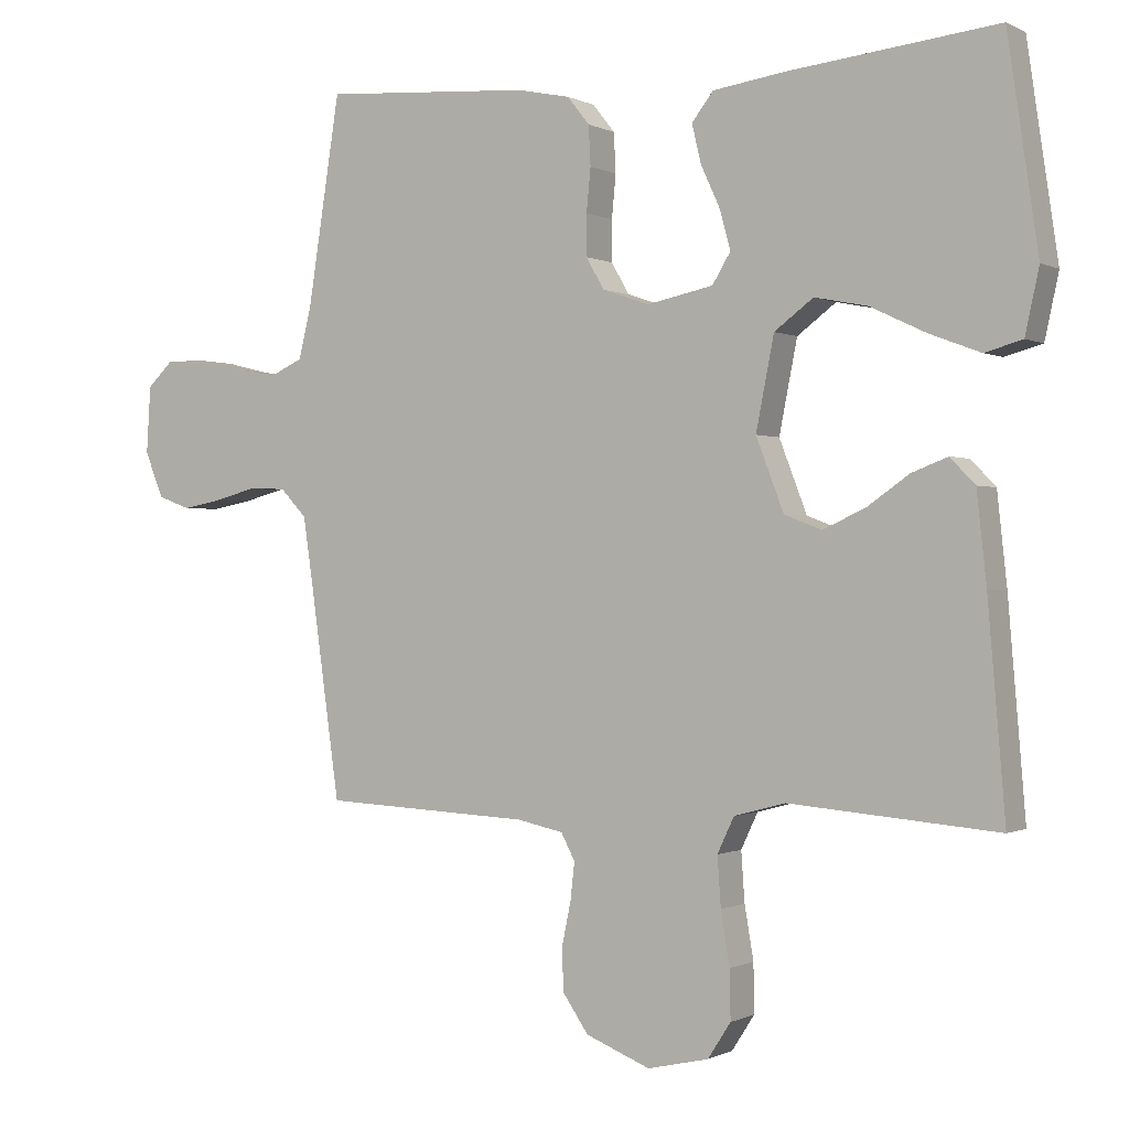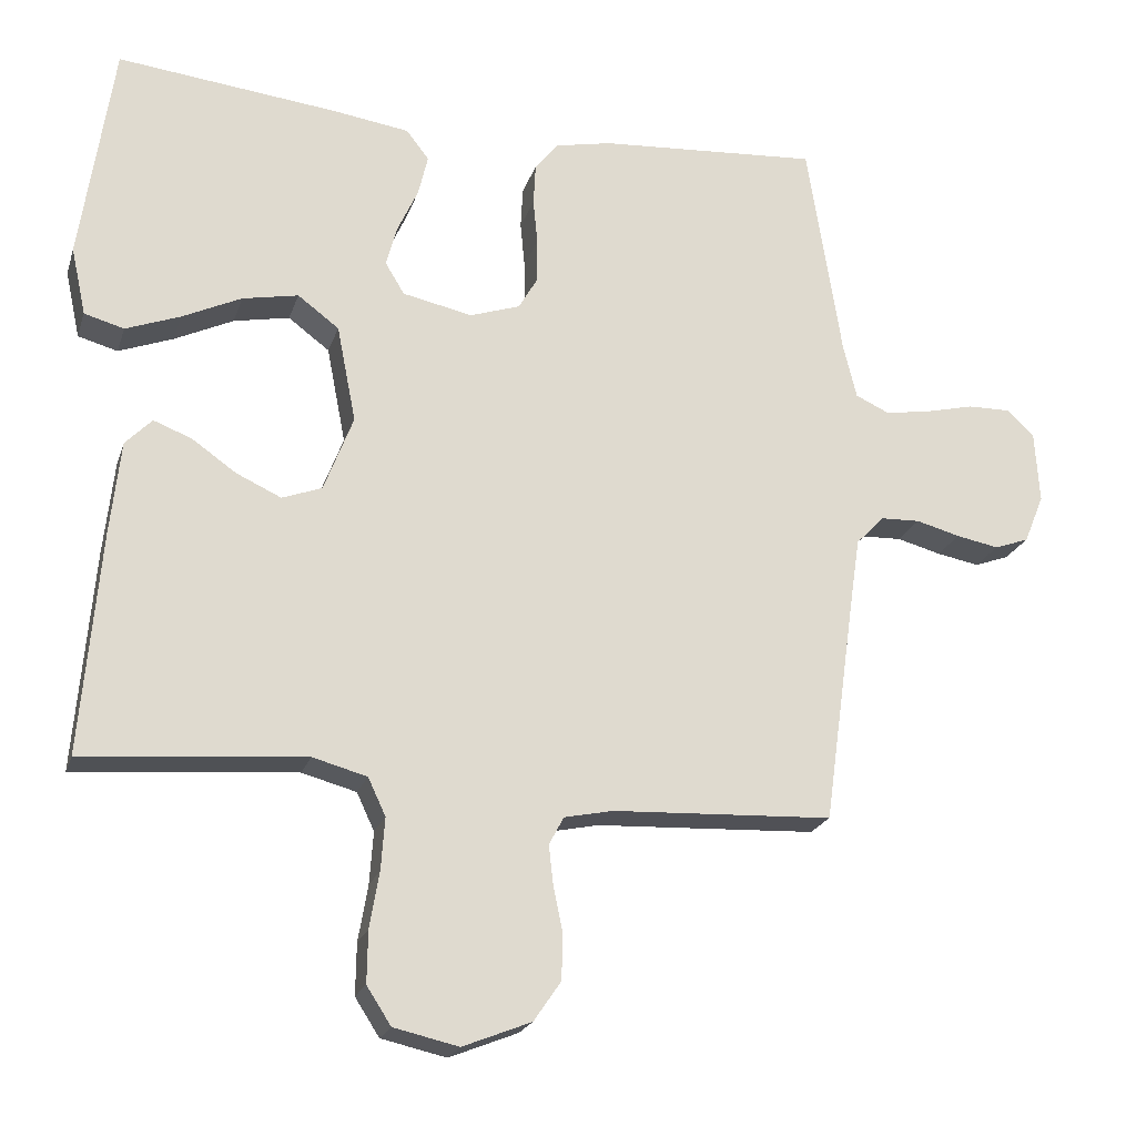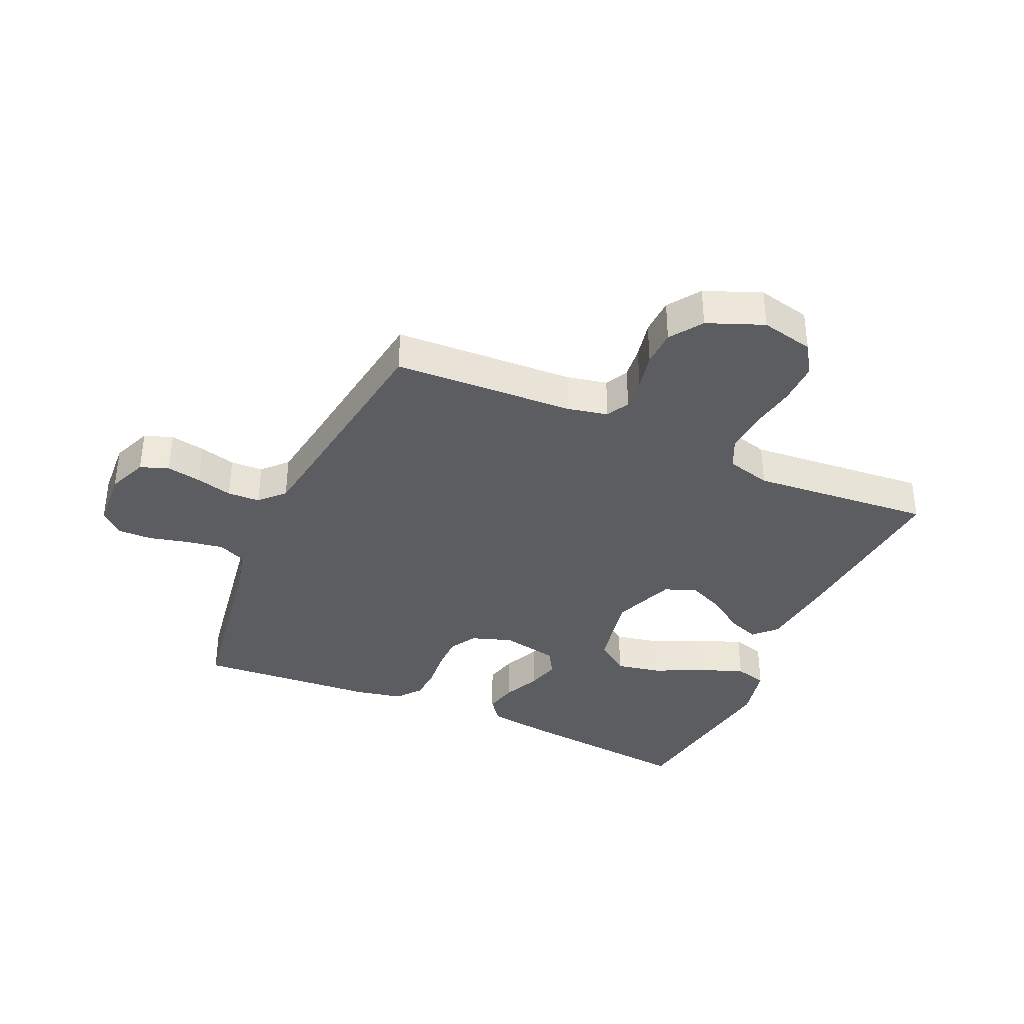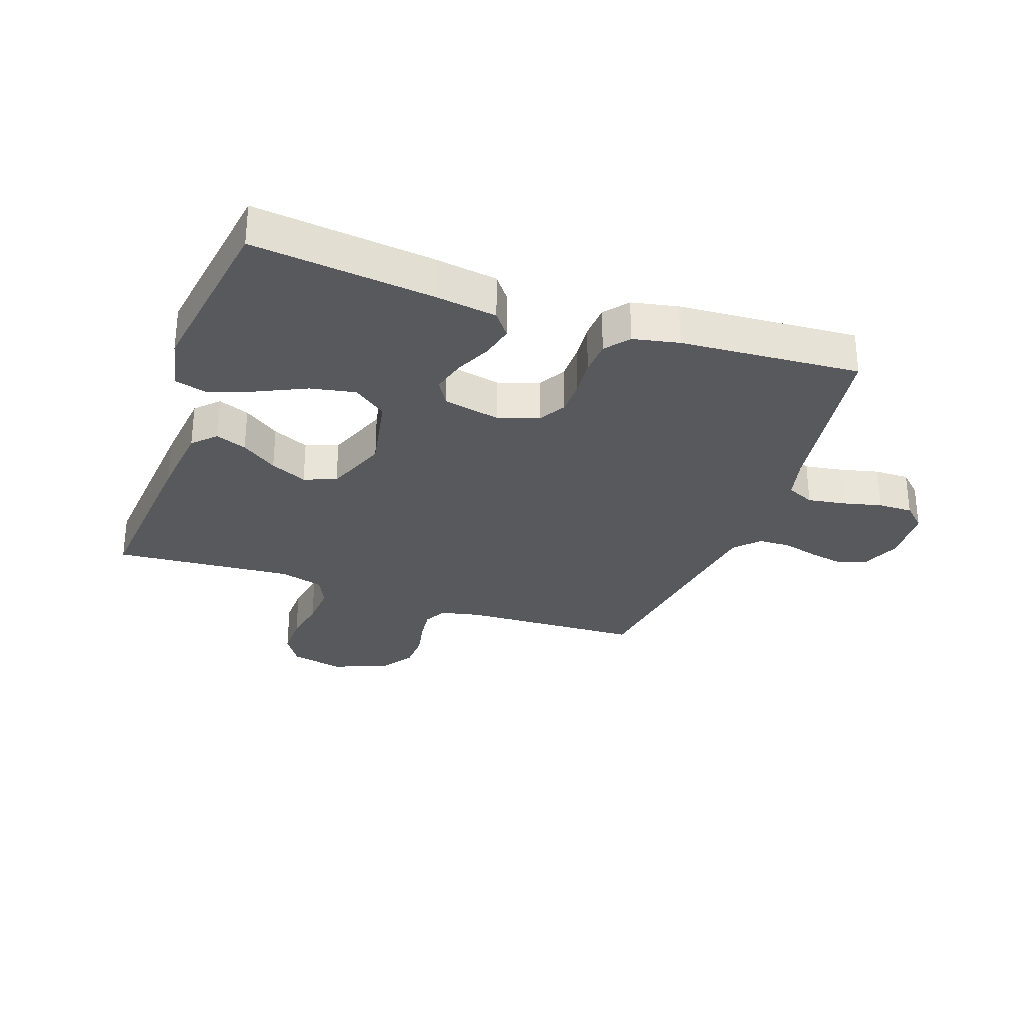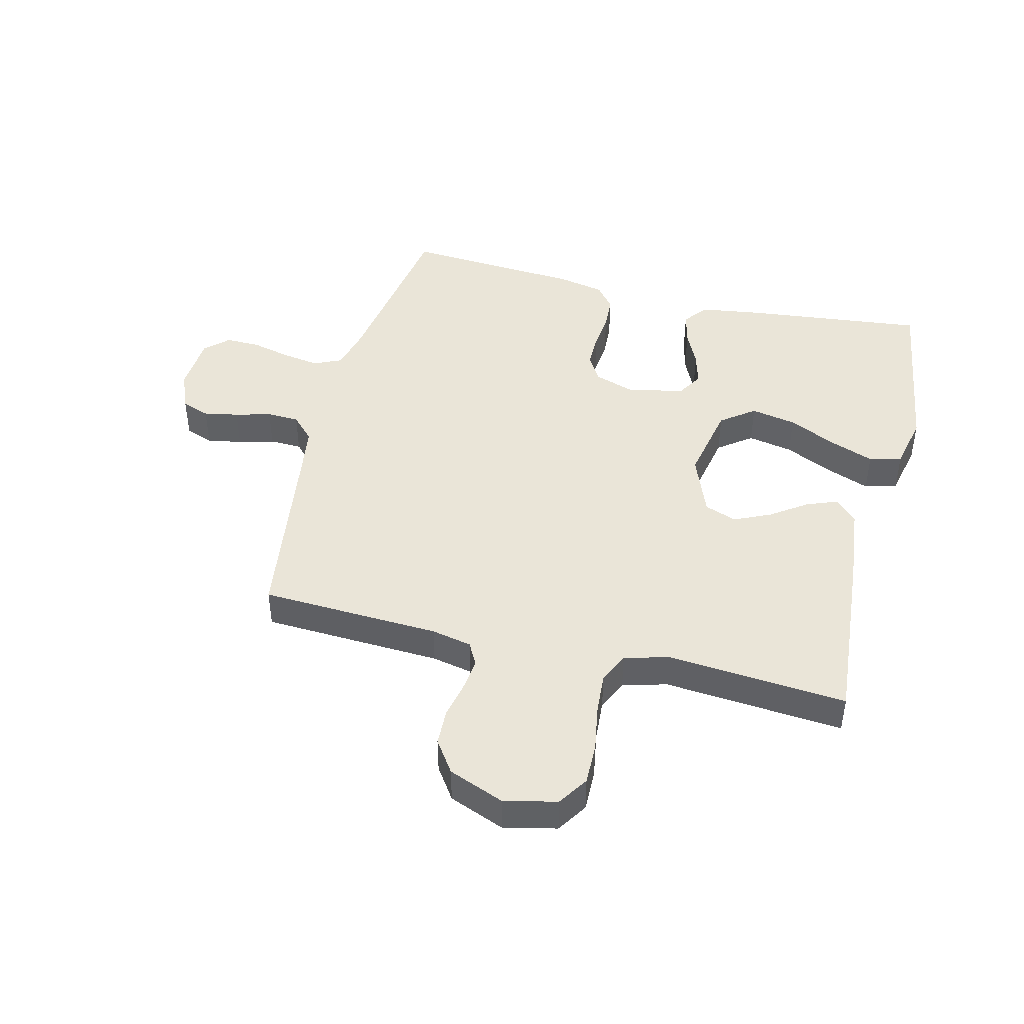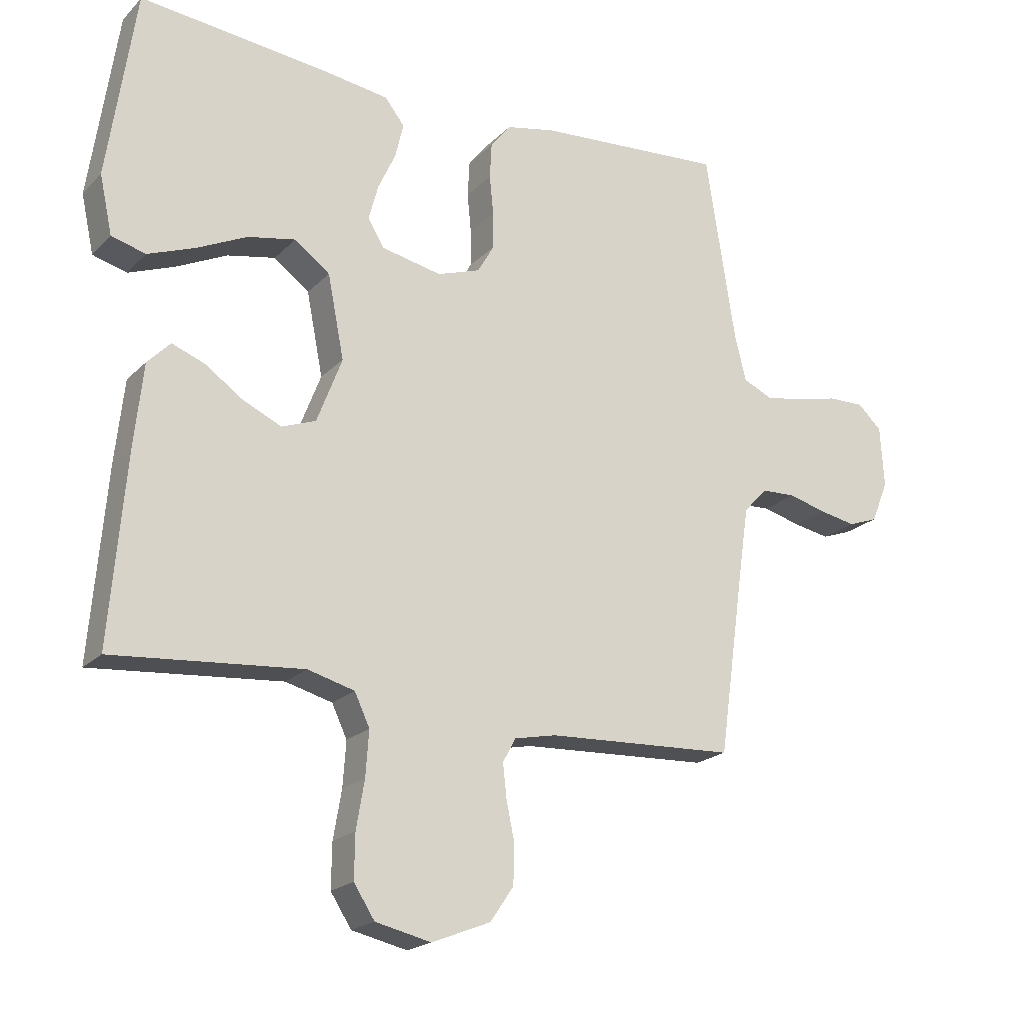
<metadata>
{"format":"obj","ext":"obj","renderer":"f3d","projection":"perspective","resolution":1024,"background":"white","views":[{"elev":-0.3,"azim":-150.0,"up":"+Z"},{"elev":-21.4,"azim":-15.8,"up":"+Z"},{"elev":-36.6,"azim":156.0,"up":"+Y"},{"elev":-29.9,"azim":-19.5,"up":"+Y"},{"elev":44.6,"azim":-166.1,"up":"+Y"},{"elev":-20.3,"azim":-30.5,"up":"+Z"}]}
</metadata>
<code>
v 0.5 0.07 0.5
v 0.547 0.07 0.2
v 0.565 0.07 0.127
v 0.611 0.07 0.106
v 0.673 0.07 0.116
v 0.739 0.07 0.132
v 0.797 0.07 0.133
v 0.835 0.07 0.097
v 0.841 0.07 0
v 0.814 0.07 -0.066
v 0.767 0.07 -0.083
v 0.709 0.07 -0.072
v 0.649 0.07 -0.056
v 0.595 0.07 -0.058
v 0.557 0.07 -0.098
v 0.542 0.07 -0.2
v 0.5 0.07 -0.5
v 0.2 0.07 -0.514
v 0.133 0.07 -0.528
v 0.113 0.07 -0.566
v 0.119 0.07 -0.62
v 0.132 0.07 -0.682
v 0.13 0.07 -0.743
v 0.093 0.07 -0.797
v 0 0.07 -0.834
v -0.088 0.07 -0.814
v -0.121 0.07 -0.763
v -0.12 0.07 -0.693
v -0.107 0.07 -0.617
v -0.102 0.07 -0.546
v -0.126 0.07 -0.495
v -0.2 0.07 -0.475
v -0.5 0.07 -0.5
v -0.475 0.07 -0.2
v -0.461 0.07 -0.071
v -0.425 0.07 -0.034
v -0.373 0.07 -0.054
v -0.313 0.07 -0.096
v -0.252 0.07 -0.124
v -0.198 0.07 -0.104
v -0.158 0.07 0
v -0.184 0.07 0.132
v -0.24 0.07 0.174
v -0.316 0.07 0.159
v -0.396 0.07 0.121
v -0.47 0.07 0.093
v -0.524 0.07 0.108
v -0.544 0.07 0.2
v -0.5 0.07 0.5
v -0.2 0.07 0.467
v -0.096 0.07 0.452
v -0.065 0.07 0.412
v -0.078 0.07 0.357
v -0.106 0.07 0.296
v -0.121 0.07 0.24
v -0.095 0.07 0.197
v 0 0.07 0.177
v 0.068 0.07 0.2
v 0.094 0.07 0.245
v 0.094 0.07 0.304
v 0.088 0.07 0.366
v 0.091 0.07 0.423
v 0.123 0.07 0.463
v 0.2 0.07 0.479
v 0.5 0 0.5
v 0.547 0 0.2
v 0.565 0 0.127
v 0.611 0 0.106
v 0.673 0 0.116
v 0.739 0 0.132
v 0.797 0 0.133
v 0.835 0 0.097
v 0.841 0 0
v 0.814 0 -0.066
v 0.767 0 -0.083
v 0.709 0 -0.072
v 0.649 0 -0.056
v 0.595 0 -0.058
v 0.557 0 -0.098
v 0.542 0 -0.2
v 0.5 0 -0.5
v 0.2 0 -0.514
v 0.133 0 -0.528
v 0.113 0 -0.566
v 0.119 0 -0.62
v 0.132 0 -0.682
v 0.13 0 -0.743
v 0.093 0 -0.797
v 0 0 -0.834
v -0.088 0 -0.814
v -0.121 0 -0.763
v -0.12 0 -0.693
v -0.107 0 -0.617
v -0.102 0 -0.546
v -0.126 0 -0.495
v -0.2 0 -0.475
v -0.5 0 -0.5
v -0.475 0 -0.2
v -0.461 0 -0.071
v -0.425 0 -0.034
v -0.373 0 -0.054
v -0.313 0 -0.096
v -0.252 0 -0.124
v -0.198 0 -0.104
v -0.158 0 0
v -0.184 0 0.132
v -0.24 0 0.174
v -0.316 0 0.159
v -0.396 0 0.121
v -0.47 0 0.093
v -0.524 0 0.108
v -0.544 0 0.2
v -0.5 0 0.5
v -0.2 0 0.467
v -0.096 0 0.452
v -0.065 0 0.412
v -0.078 0 0.357
v -0.106 0 0.296
v -0.121 0 0.24
v -0.095 0 0.197
v 0 0 0.177
v 0.068 0 0.2
v 0.094 0 0.245
v 0.094 0 0.304
v 0.088 0 0.366
v 0.091 0 0.423
v 0.123 0 0.463
v 0.2 0 0.479
f 64 1 2
f 63 64 2
f 62 63 2
f 61 62 2
f 60 61 2
f 59 60 2 3
f 58 59 3 4
f 57 58 4
f 52 53 54
f 51 52 54
f 50 51 54
f 49 50 54
f 48 49 54
f 47 48 54
f 46 47 54
f 45 46 54
f 44 45 54
f 43 44 54 55
f 42 43 55 56
f 36 37 38
f 35 36 38
f 34 35 38
f 33 34 38
f 32 33 38
f 31 32 38 39
f 30 31 39 40
f 27 28 29
f 26 27 29
f 25 26 29
f 24 25 29
f 23 24 29
f 22 23 29
f 21 22 29
f 20 21 29 30
f 30 40 41
f 20 30 41
f 19 20 41
f 16 17 18
f 42 56 57
f 41 42 57
f 19 41 57
f 18 19 57
f 16 18 57
f 15 16 57
f 11 12 13
f 10 11 13
f 9 10 13
f 8 9 13
f 7 8 13
f 6 7 13
f 5 6 13
f 14 15 57 4
f 4 5 13 14
f 66 65 128
f 66 128 127
f 66 127 126
f 66 126 125
f 66 125 124
f 67 66 124 123
f 68 67 123 122
f 68 122 121
f 118 117 116
f 118 116 115
f 118 115 114
f 118 114 113
f 118 113 112
f 118 112 111
f 118 111 110
f 118 110 109
f 118 109 108
f 119 118 108 107
f 120 119 107 106
f 102 101 100
f 102 100 99
f 102 99 98
f 102 98 97
f 102 97 96
f 103 102 96 95
f 104 103 95 94
f 93 92 91
f 93 91 90
f 93 90 89
f 93 89 88
f 93 88 87
f 93 87 86
f 93 86 85
f 94 93 85 84
f 105 104 94
f 105 94 84
f 105 84 83
f 82 81 80
f 121 120 106
f 121 106 105
f 121 105 83
f 121 83 82
f 121 82 80
f 121 80 79
f 77 76 75
f 77 75 74
f 77 74 73
f 77 73 72
f 77 72 71
f 77 71 70
f 77 70 69
f 68 121 79 78
f 78 77 69 68
f 1 65 66 2
f 2 66 67 3
f 3 67 68 4
f 4 68 69 5
f 5 69 70 6
f 6 70 71 7
f 7 71 72 8
f 8 72 73 9
f 9 73 74 10
f 10 74 75 11
f 11 75 76 12
f 12 76 77 13
f 13 77 78 14
f 14 78 79 15
f 15 79 80 16
f 16 80 81 17
f 17 81 82 18
f 18 82 83 19
f 19 83 84 20
f 20 84 85 21
f 21 85 86 22
f 22 86 87 23
f 23 87 88 24
f 24 88 89 25
f 25 89 90 26
f 26 90 91 27
f 27 91 92 28
f 28 92 93 29
f 29 93 94 30
f 30 94 95 31
f 31 95 96 32
f 32 96 97 33
f 33 97 98 34
f 34 98 99 35
f 35 99 100 36
f 36 100 101 37
f 37 101 102 38
f 38 102 103 39
f 39 103 104 40
f 40 104 105 41
f 41 105 106 42
f 42 106 107 43
f 43 107 108 44
f 44 108 109 45
f 45 109 110 46
f 46 110 111 47
f 47 111 112 48
f 48 112 113 49
f 49 113 114 50
f 50 114 115 51
f 51 115 116 52
f 52 116 117 53
f 53 117 118 54
f 54 118 119 55
f 55 119 120 56
f 56 120 121 57
f 57 121 122 58
f 58 122 123 59
f 59 123 124 60
f 60 124 125 61
f 61 125 126 62
f 62 126 127 63
f 63 127 128 64
f 64 128 65 1

</code>
